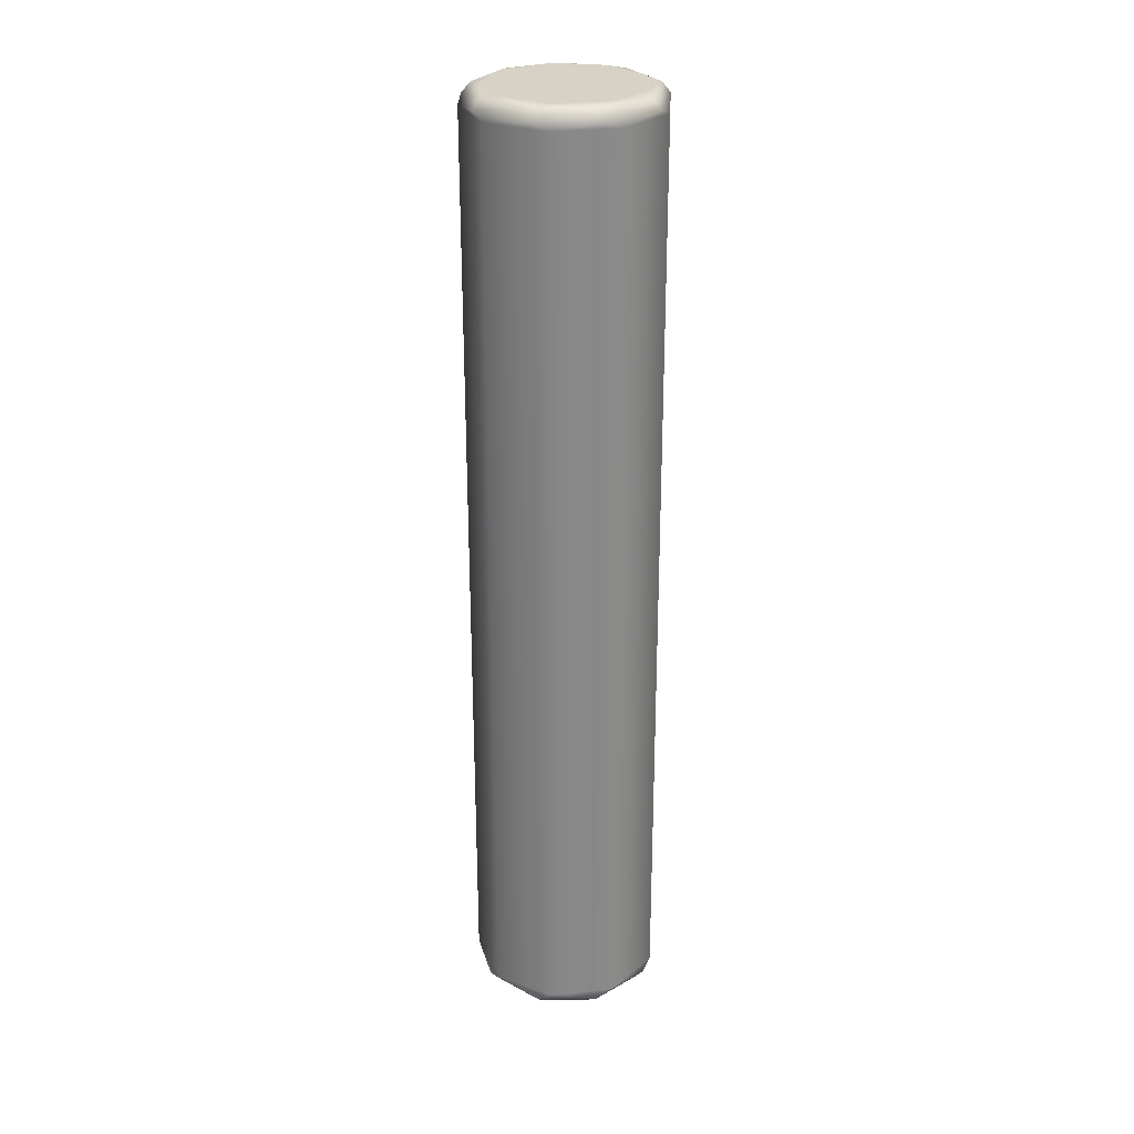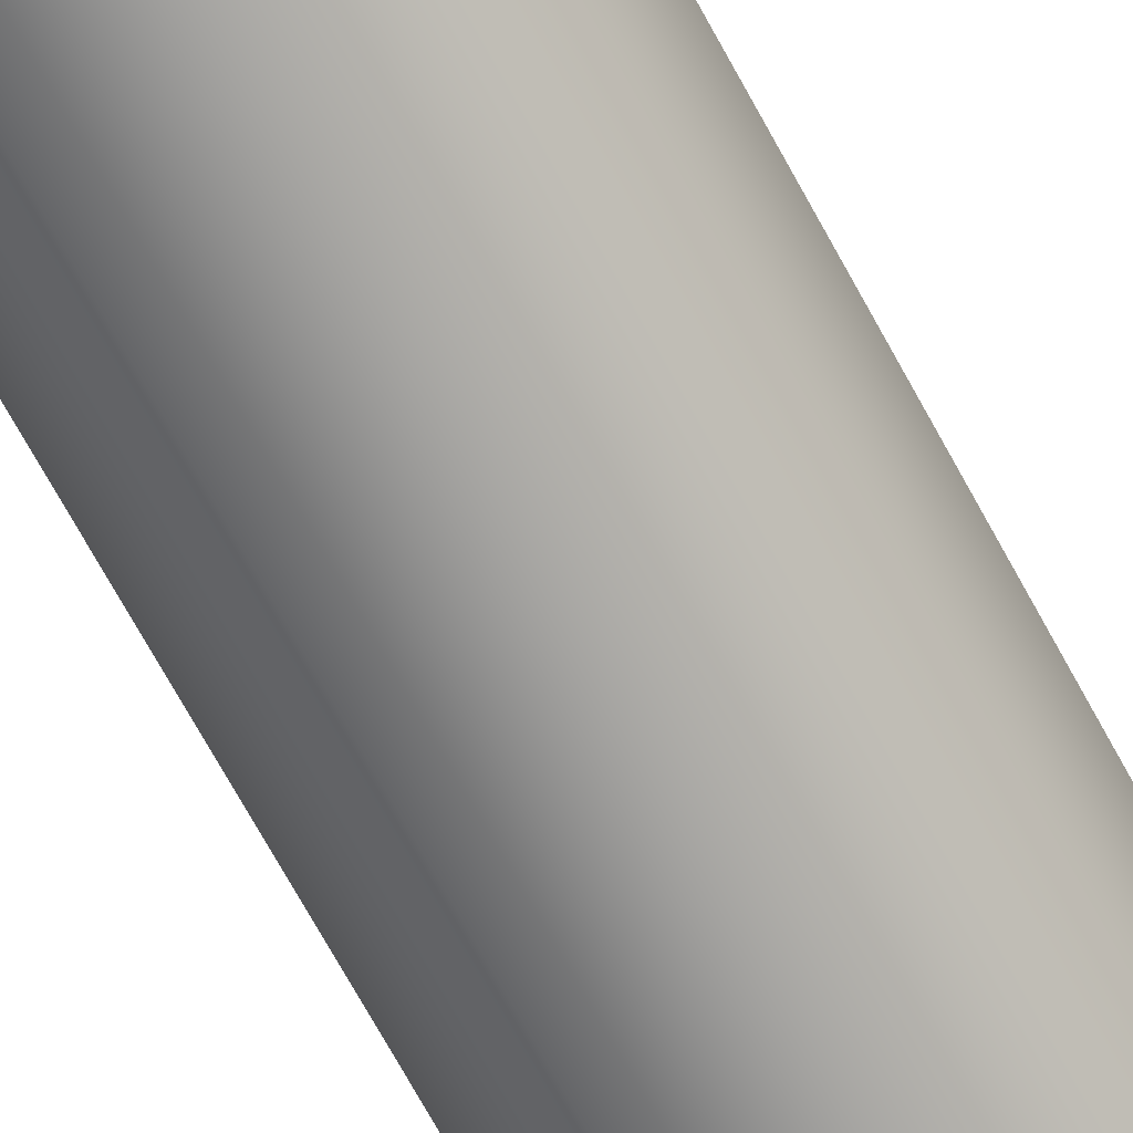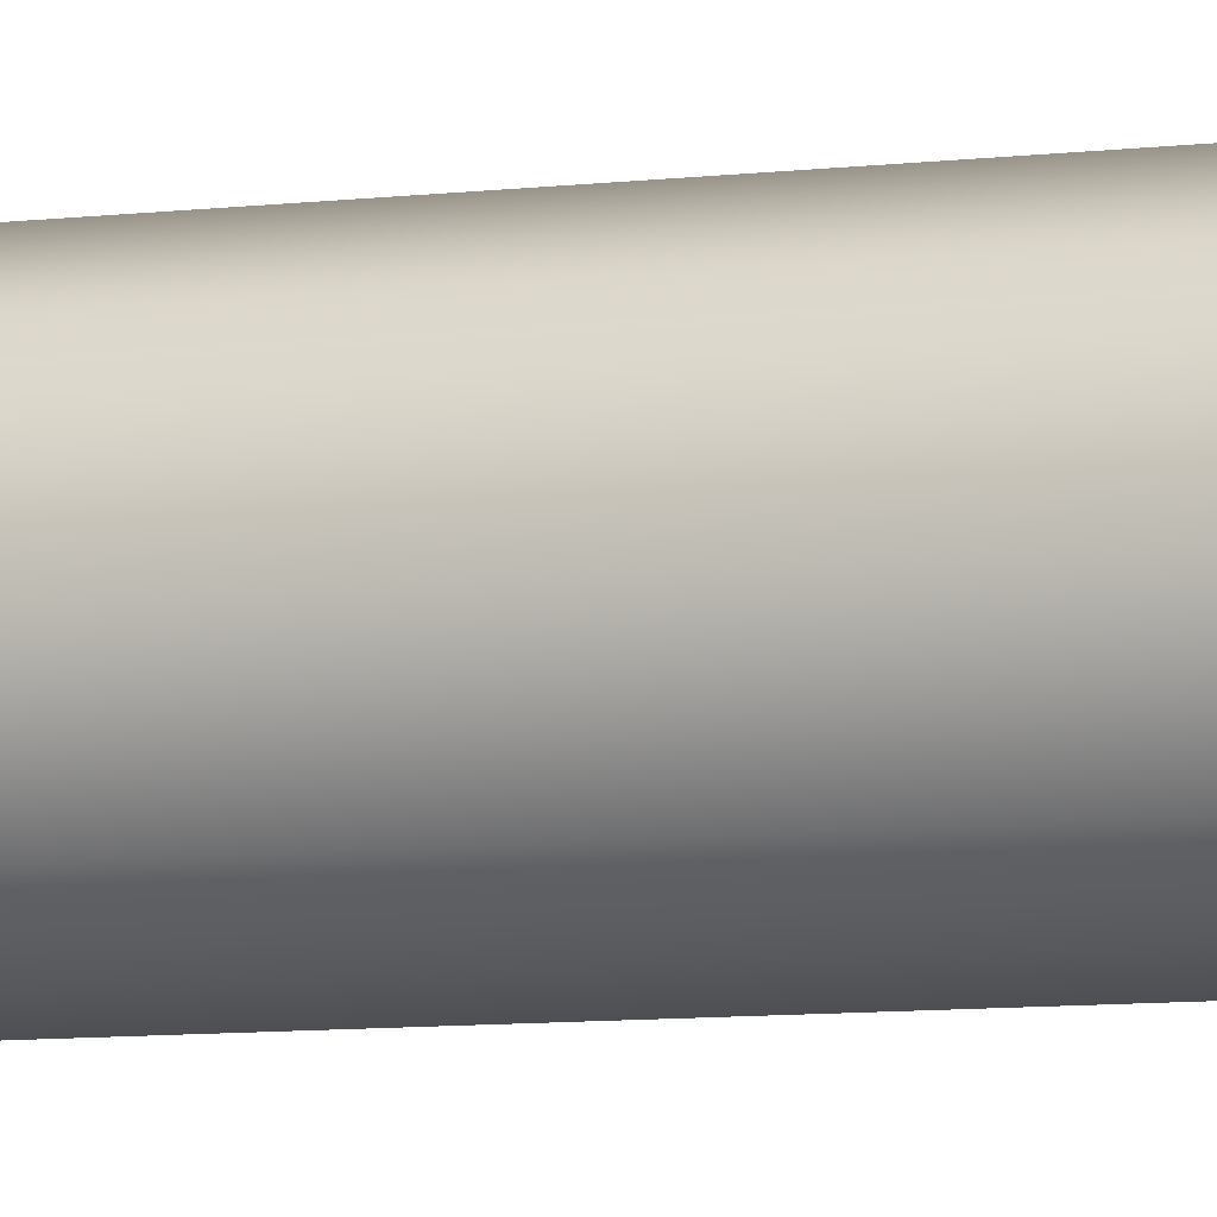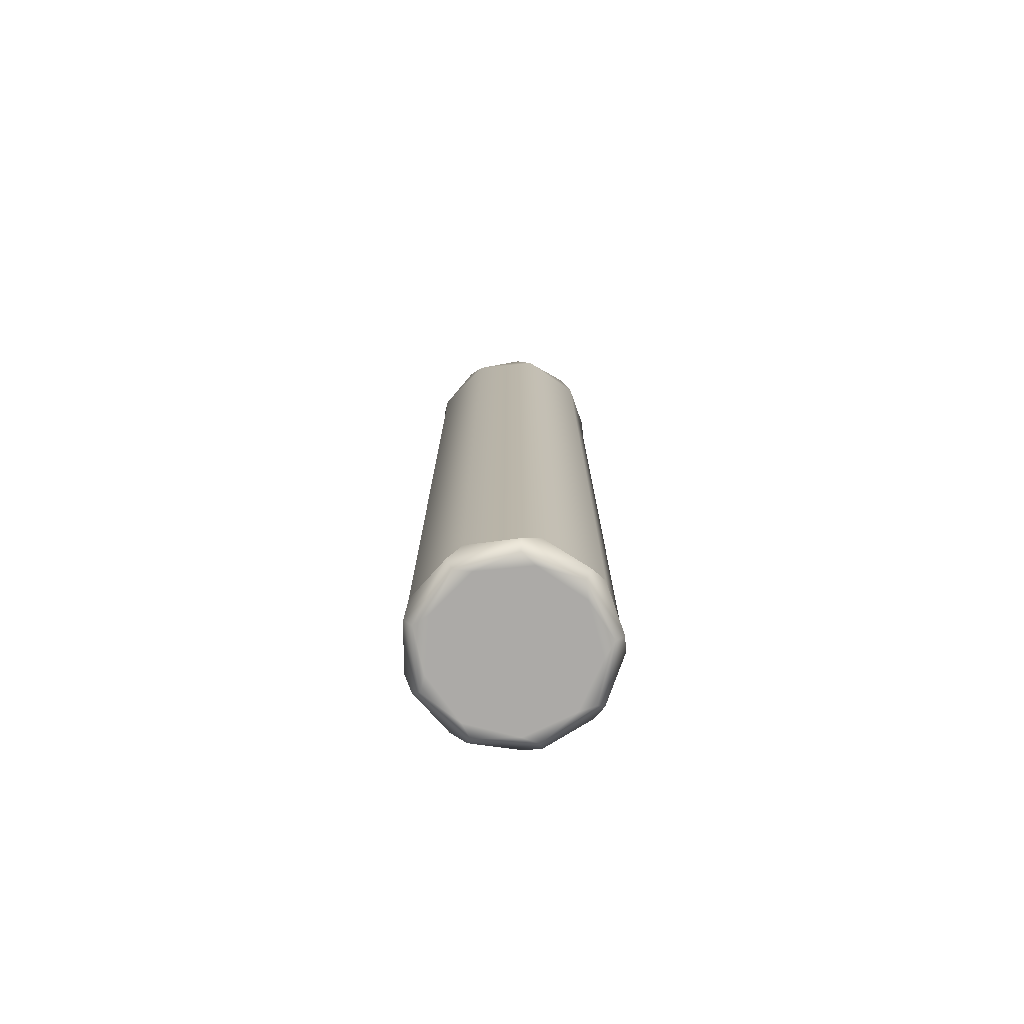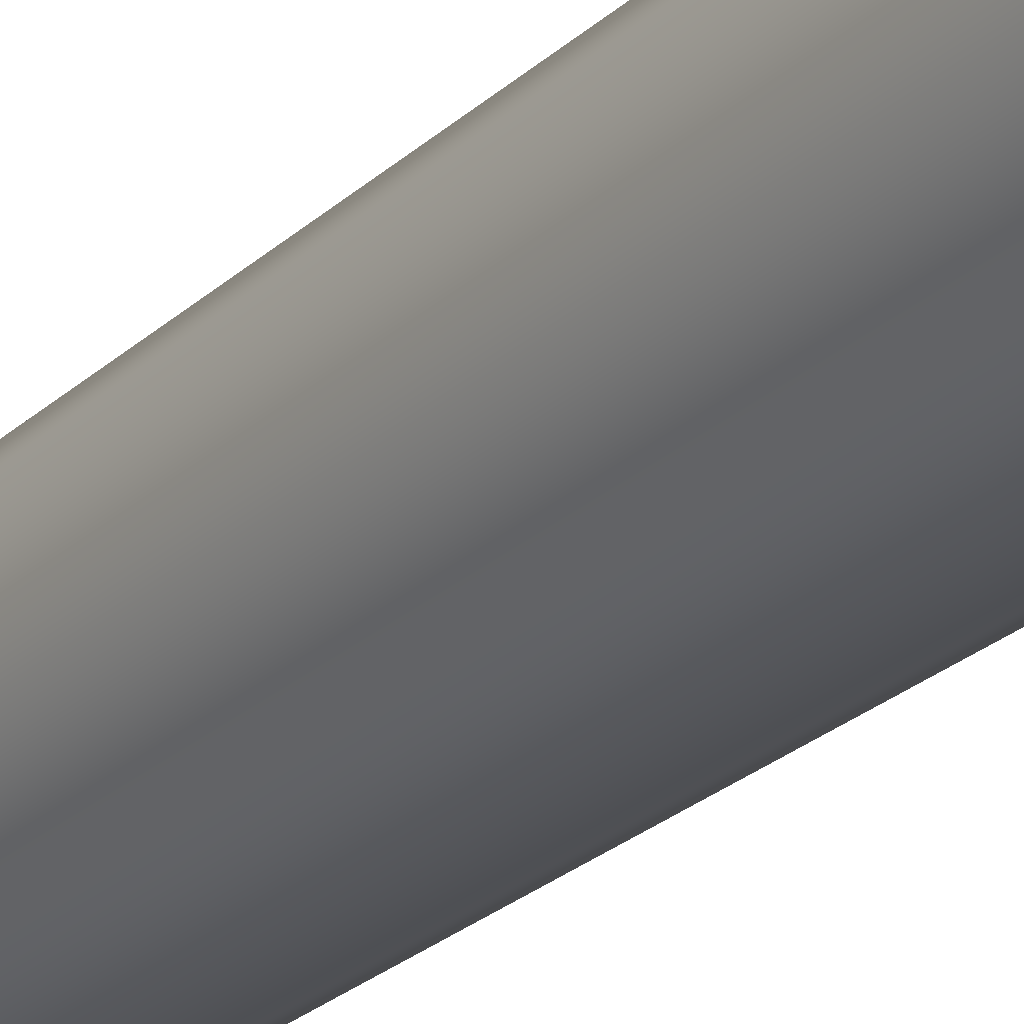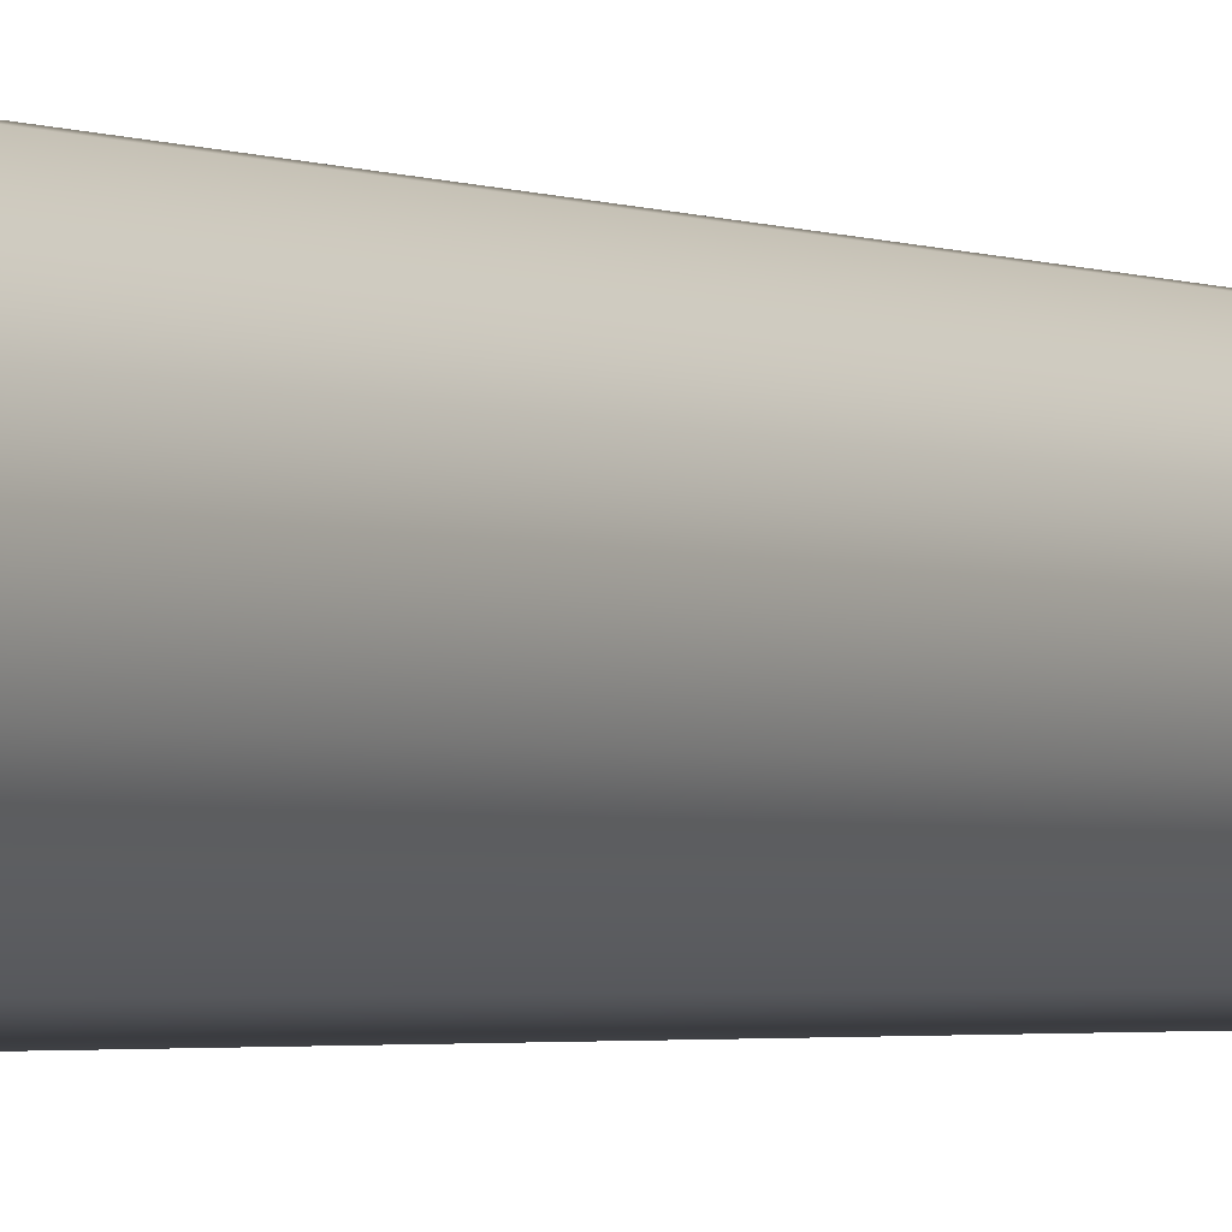
<metadata>
{"format":"obj","ext":"obj","renderer":"f3d","projection":"perspective","resolution":1024,"background":"white","views":[{"elev":27.2,"azim":-60.7,"up":"+Y"},{"elev":-70.4,"azim":28.6,"up":"+Z"},{"elev":-8.3,"azim":108.6,"up":"+Z"},{"elev":-76.1,"azim":115.6,"up":"+Y"},{"elev":-23.9,"azim":-33.4,"up":"+Z"},{"elev":-2.2,"azim":-147.8,"up":"+Z"}]}
</metadata>
<code>
g Твердое тело1
v -2.432 -12.17 0.4289
v -2.432 12.17 0.4289
v -2.349 -12 -0.855
v -2.349 -12 0.855
v -2.349 12 -0.855
v -2.349 12 0.855
v -2.216 -12.43 0.3907
v -2.216 12.43 0.3907
v -2.139 -12.17 -1.235
v -2.139 12.17 -1.235
v -1.949 -12.43 -1.125
v -1.949 12.43 -1.125
v -1.879 -12.5 -0.684
v -1.879 -12.5 0.684
v -1.879 12.5 -0.684
v -1.879 12.5 0.684
v -1.588 -12.17 1.892
v -1.588 12.17 1.892
v -1.446 -12.43 1.724
v -1.446 12.43 1.724
v -1.25 -12 -2.165
v -1.25 -12 2.165
v -1.25 12 -2.165
v -1.25 12 2.165
v -1 -12.5 -1.732
v -1 -12.5 1.732
v -1 12.5 -1.732
v -1 12.5 1.732
v -0.8447 -12.17 -2.321
v -0.8447 12.17 -2.321
v -0.7695 -12.43 -2.114
v -0.7695 12.43 -2.114
v 0 -12.43 2.25
v 0 -12.17 2.47
v 0 12.17 2.47
v 0 12.43 2.25
v 0.3473 -12.5 -1.97
v 0.3473 -12.5 1.97
v 0.3473 12.5 -1.97
v 0.3473 12.5 1.97
v 0.4341 -12 -2.462
v 0.4341 -12 2.462
v 0.4341 12 -2.462
v 0.4341 12 2.462
v 0.7695 -12.43 -2.114
v 0.7695 12.43 -2.114
v 0.8447 -12.17 -2.321
v 0.8447 12.17 -2.321
v 1.446 -12.43 1.724
v 1.446 12.43 1.724
v 1.532 -12.5 -1.286
v 1.532 -12.5 1.286
v 1.532 12.5 -1.286
v 1.532 12.5 1.286
v 1.588 -12.17 1.892
v 1.588 12.17 1.892
v 1.915 -12 -1.607
v 1.915 -12 1.607
v 1.915 12 -1.607
v 1.915 12 1.607
v 1.949 -12.43 -1.125
v 1.949 12.43 -1.125
v 2 -12.5 0
v 2 12.5 0
v 2.139 -12.17 -1.235
v 2.139 12.17 -1.235
v 2.216 -12.43 0.3907
v 2.216 12.43 0.3907
v 2.432 -12.17 0.4289
v 2.432 12.17 0.4289
v 2.5 -12 0
v 2.5 12 0
f 58 69 71
f 71 69 65
f 71 65 57
f 57 65 47
f 57 47 41
f 41 47 29
f 41 29 21
f 21 29 9
f 21 9 3
f 3 9 1
f 3 1 4
f 4 1 17
f 4 17 22
f 22 17 34
f 22 34 42
f 42 34 55
f 42 55 58
f 58 55 69
f 51 61 63
f 63 61 67
f 63 67 52
f 52 67 49
f 52 49 38
f 38 49 33
f 38 33 26
f 26 33 19
f 26 19 14
f 14 19 7
f 14 7 13
f 13 7 11
f 13 11 25
f 25 11 31
f 25 31 37
f 37 31 45
f 37 45 51
f 51 45 61
f 34 33 55
f 55 33 49
f 55 49 69
f 69 49 67
f 69 67 65
f 65 67 61
f 65 61 47
f 47 61 45
f 47 45 29
f 29 45 31
f 29 31 9
f 9 31 11
f 9 11 1
f 1 11 7
f 1 7 17
f 17 7 19
f 17 19 34
f 34 19 33
f 60 71 72
f 72 71 57
f 72 57 59
f 59 57 41
f 59 41 43
f 43 41 21
f 43 21 23
f 23 21 3
f 23 3 5
f 5 3 4
f 5 4 6
f 6 4 22
f 6 22 24
f 24 22 42
f 24 42 44
f 44 42 58
f 44 58 60
f 60 58 71
f 63 52 51
f 51 52 37
f 37 52 38
f 37 38 25
f 25 38 26
f 25 26 13
f 13 26 14
f 54 68 64
f 64 68 62
f 64 62 53
f 53 62 46
f 53 46 39
f 39 46 32
f 39 32 27
f 27 32 12
f 27 12 15
f 15 12 8
f 15 8 16
f 16 8 20
f 16 20 28
f 28 20 36
f 28 36 40
f 40 36 50
f 40 50 54
f 54 50 68
f 59 66 72
f 72 66 70
f 72 70 60
f 60 70 56
f 60 56 44
f 44 56 35
f 44 35 24
f 24 35 18
f 24 18 6
f 6 18 2
f 6 2 5
f 5 2 10
f 5 10 23
f 23 10 30
f 23 30 43
f 43 30 48
f 43 48 59
f 59 48 66
f 36 35 50
f 50 35 56
f 50 56 68
f 68 56 70
f 68 70 62
f 62 70 66
f 62 66 46
f 46 66 48
f 46 48 32
f 32 48 30
f 32 30 12
f 12 30 10
f 12 10 8
f 8 10 2
f 8 2 20
f 20 2 18
f 20 18 36
f 36 18 35
f 53 15 64
f 64 15 16
f 64 16 54
f 54 16 28
f 54 28 40
f 39 27 53
f 53 27 15

</code>
